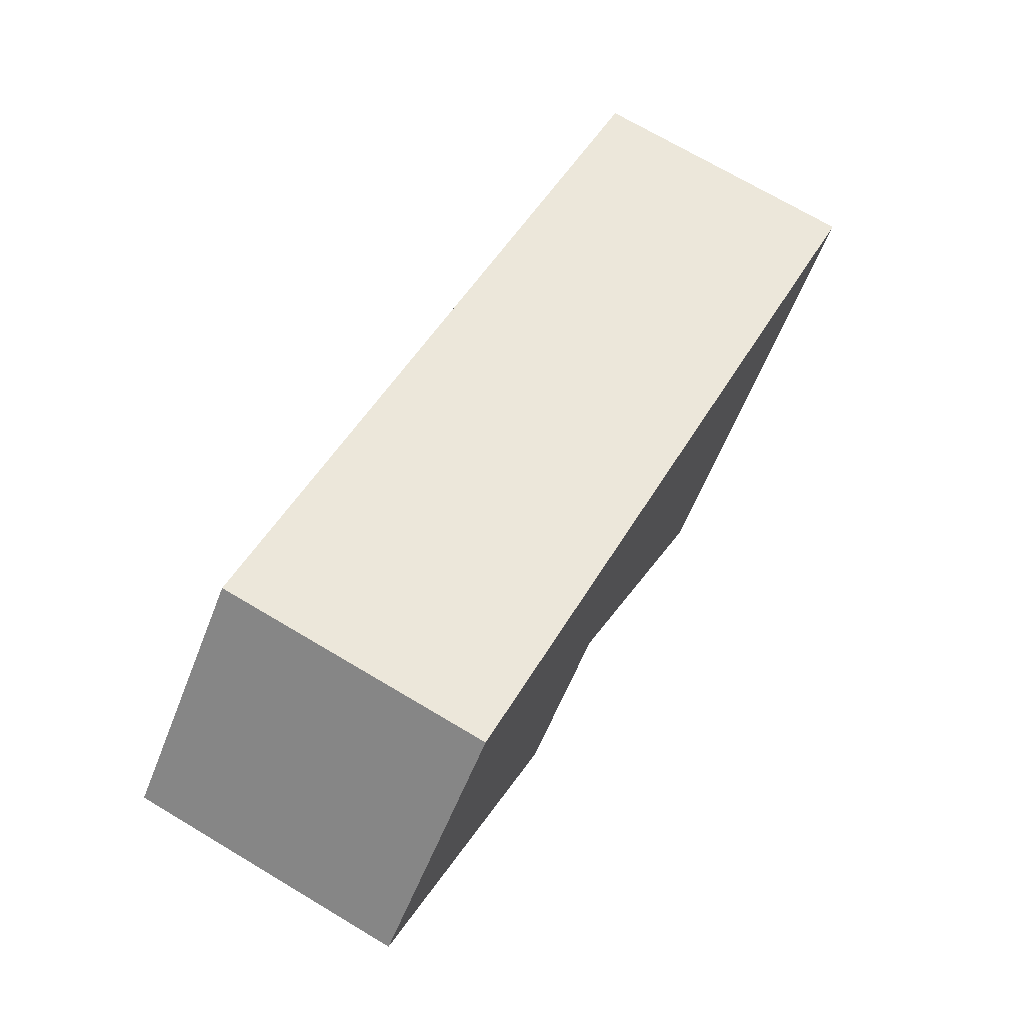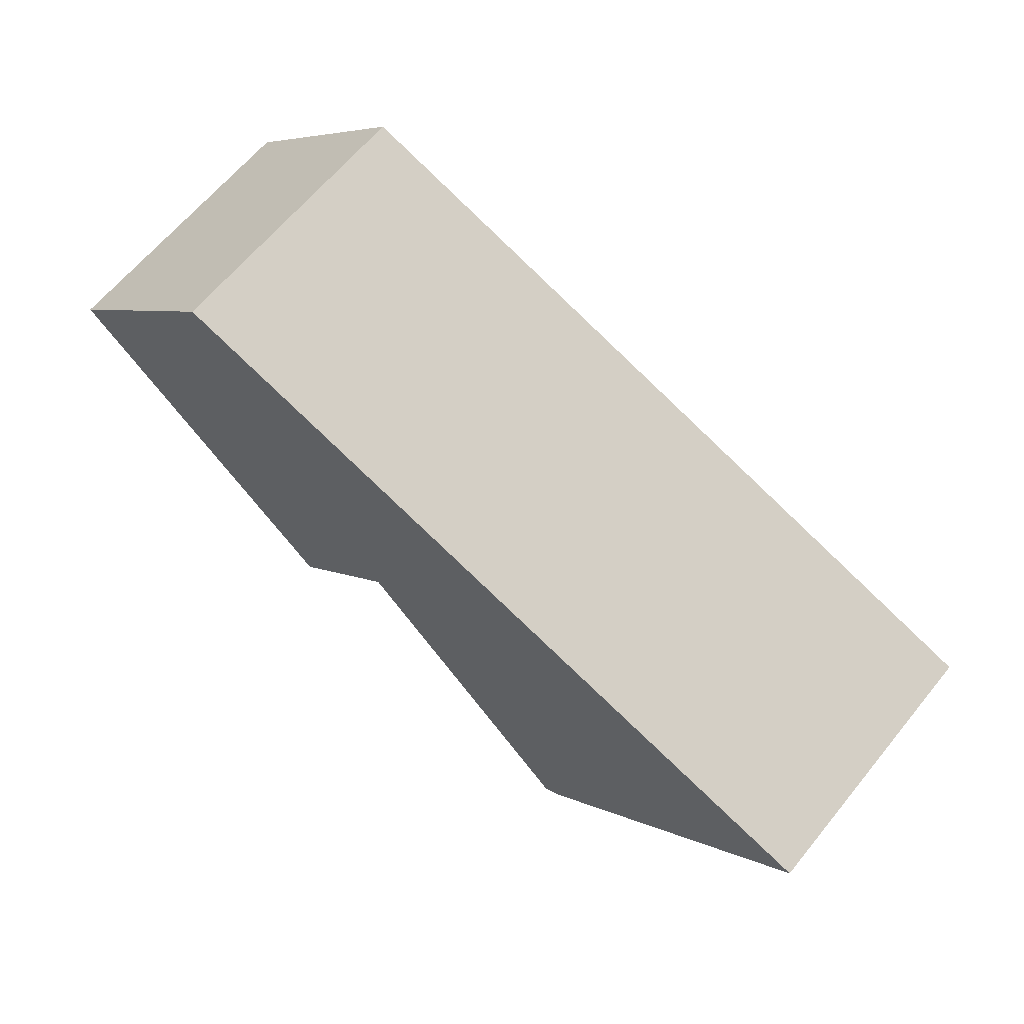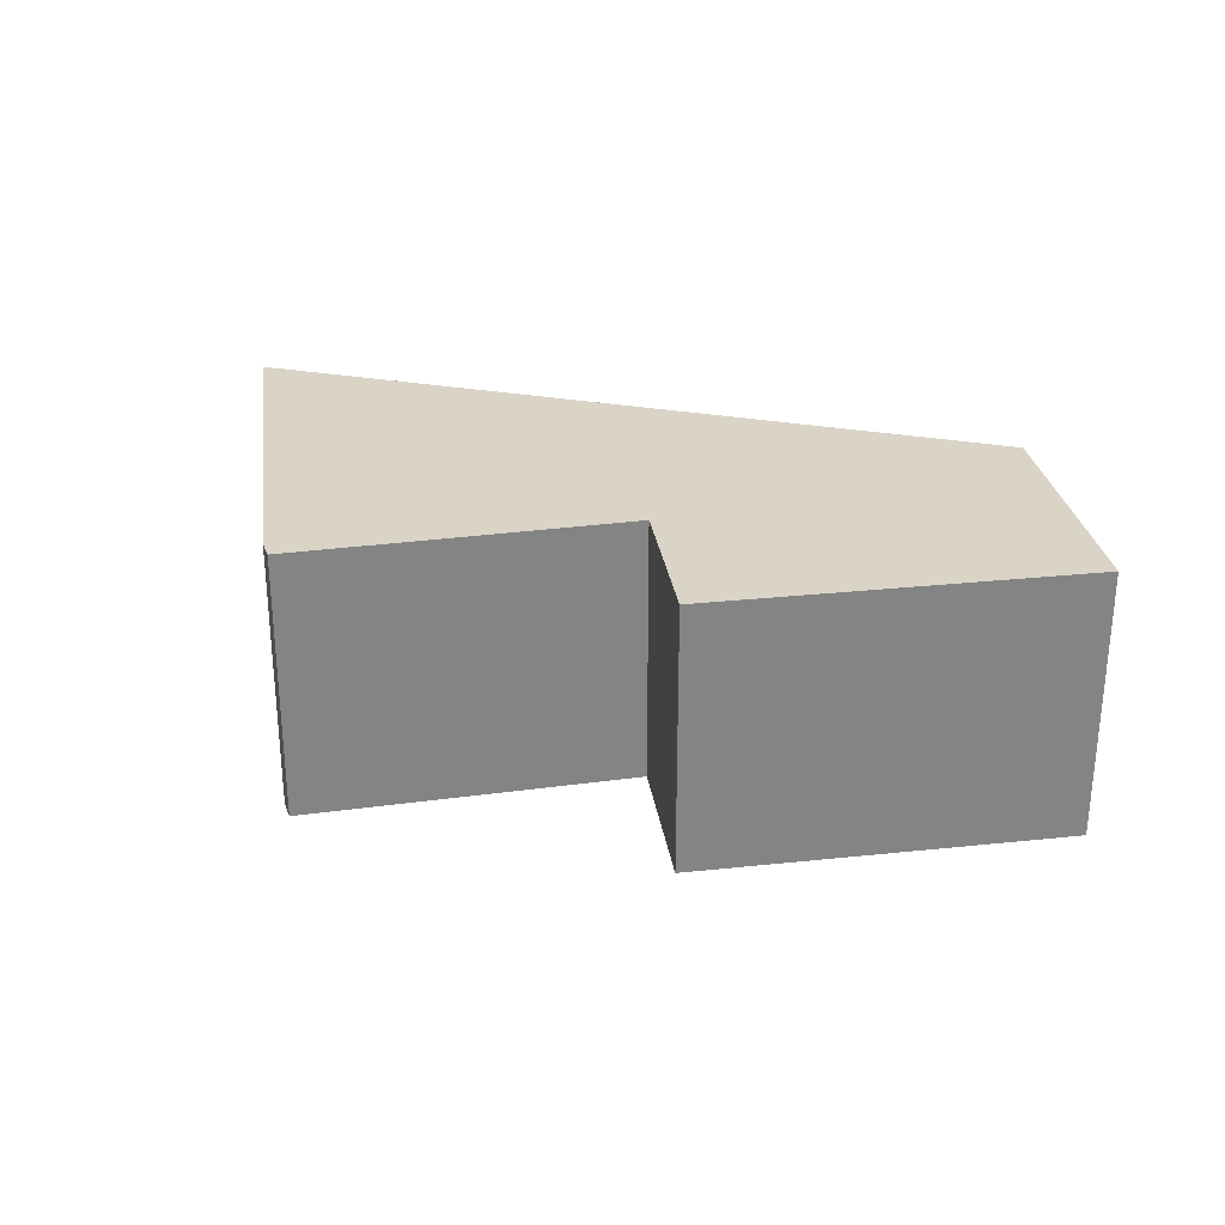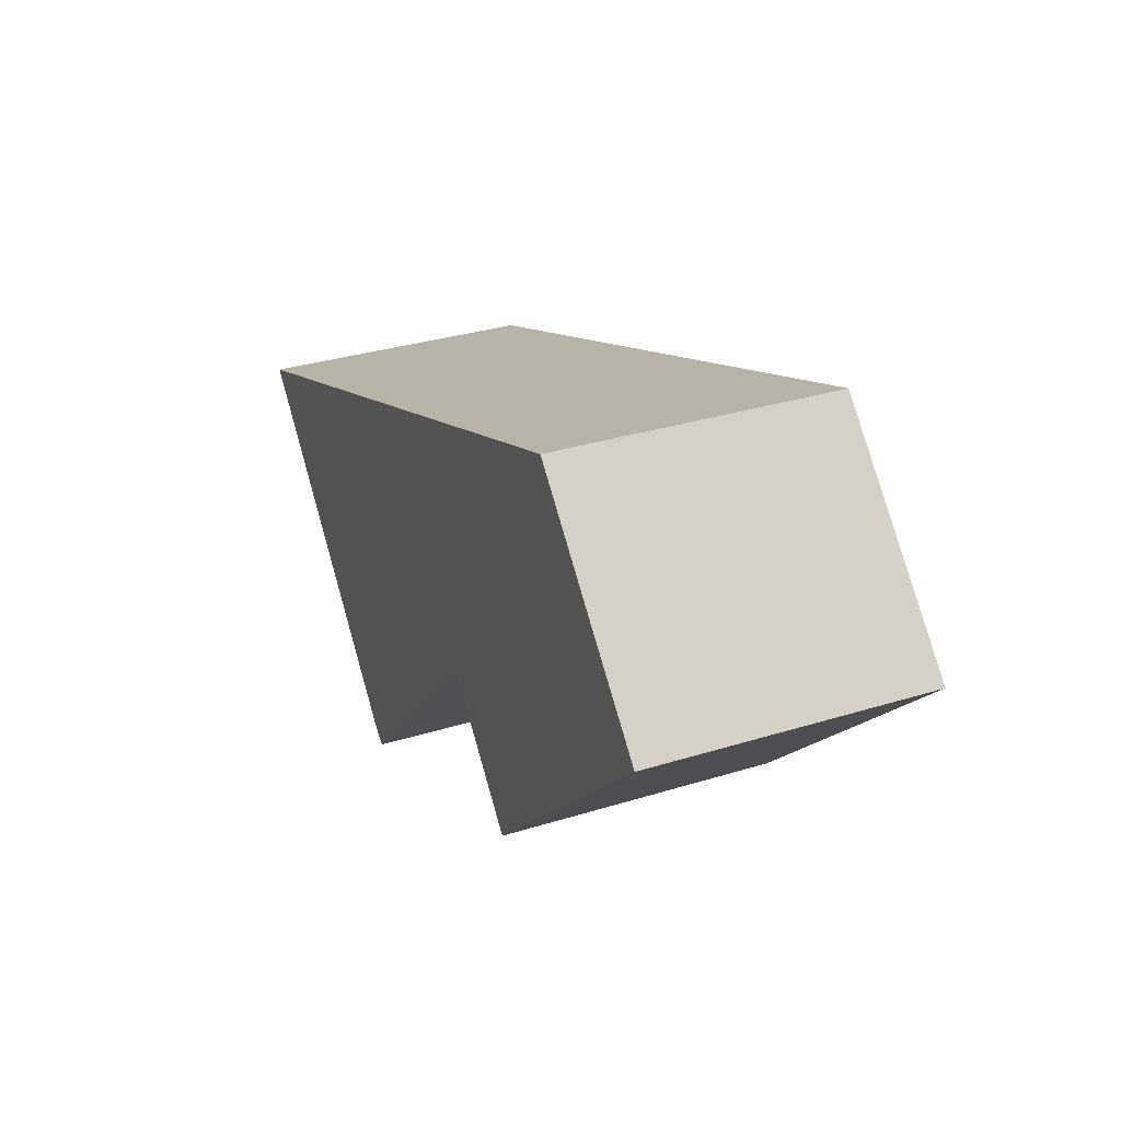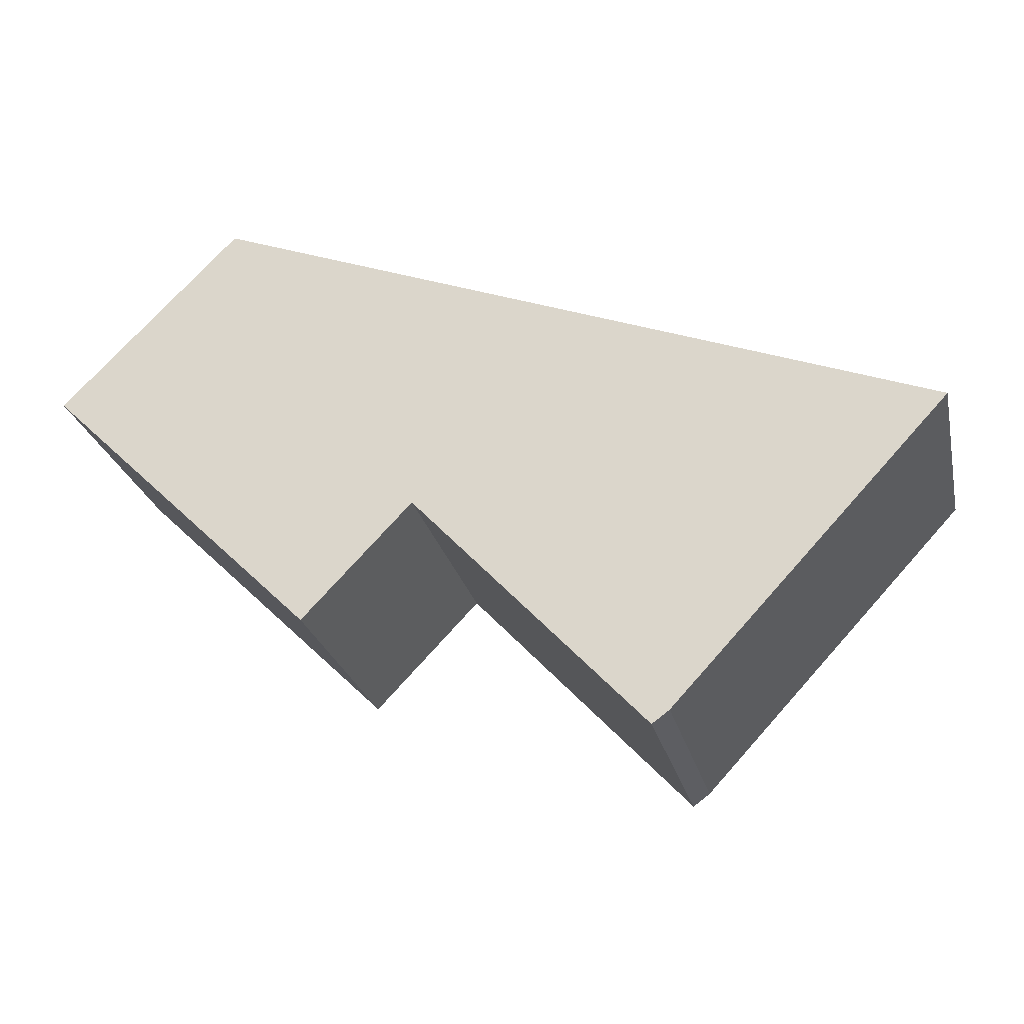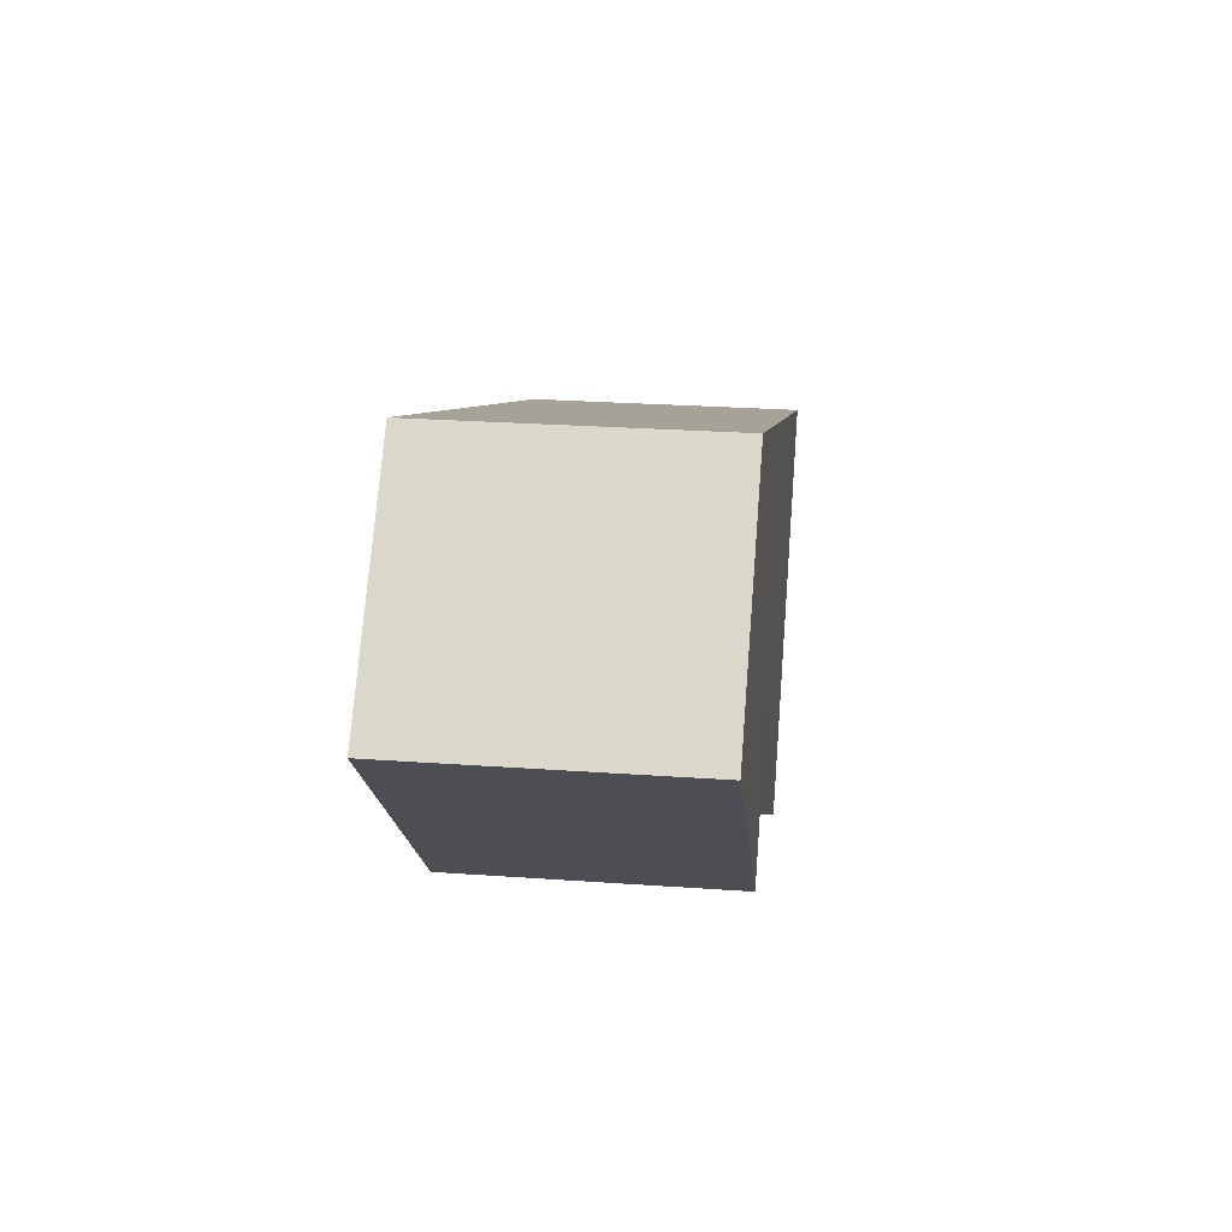
<metadata>
{"format":"obj","ext":"obj","renderer":"f3d","projection":"perspective","resolution":1024,"background":"white","views":[{"elev":71.8,"azim":-59.3,"up":"+Z"},{"elev":64.2,"azim":39.2,"up":"+Z"},{"elev":28.9,"azim":-144.7,"up":"+Y"},{"elev":32.2,"azim":-113.5,"up":"+Z"},{"elev":-24.5,"azim":12.7,"up":"+Z"},{"elev":26.6,"azim":-83.6,"up":"+Z"}]}
</metadata>
<code>
v  0 2.32 1.421e-16
v  3.261 2.32 -1.287
v  2.326 2.32 -2.265
v  5.381 2.32 -3.278
v  5.235 2.32 -3.385
v  7.723 2.32 -0.767
v  1.527 2.32 1.546
v  7.723 4.697e-17 -0.767
v  5.381 2.007e-16 -3.278
v  5.235 2.073e-16 -3.385
v  3.261 7.881e-17 -1.287
v  2.326 1.387e-16 -2.265
v  0 0 0
v  1.527 -9.467e-17 1.546
g defaultobject
f 1 2 3
f 2 4 5
f 4 2 6
f 6 2 7
f 7 2 1
f 8 4 6
f 4 8 9
f 9 5 4
f 5 9 10
f 11 3 2
f 3 11 12
f 10 2 5
f 2 10 11
f 12 1 3
f 1 12 13
f 13 7 1
f 7 13 14
f 14 6 7
f 6 14 8
f 12 14 13
f 14 12 11
f 14 11 8
f 8 11 10
f 8 10 9

</code>
